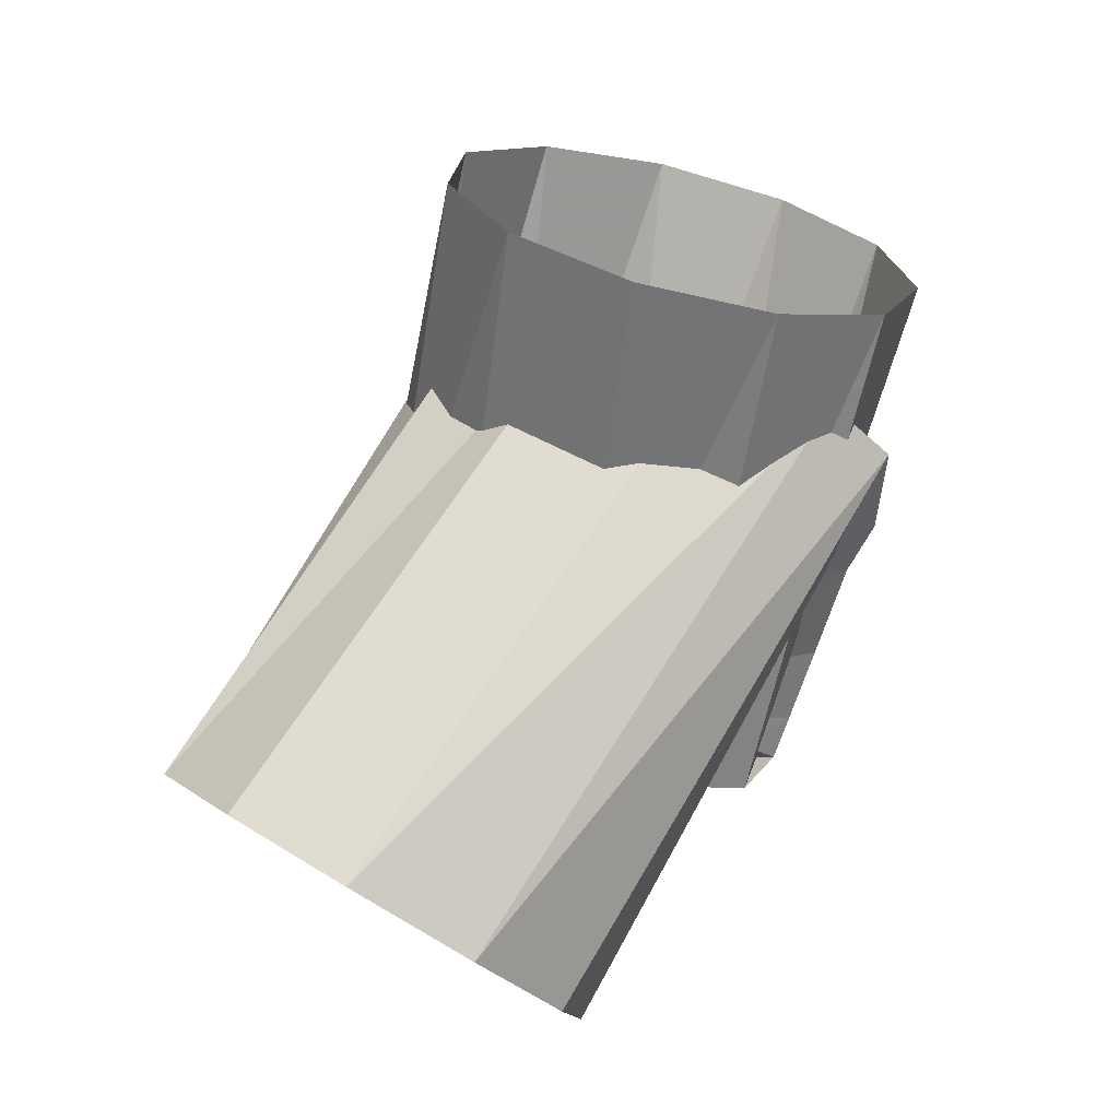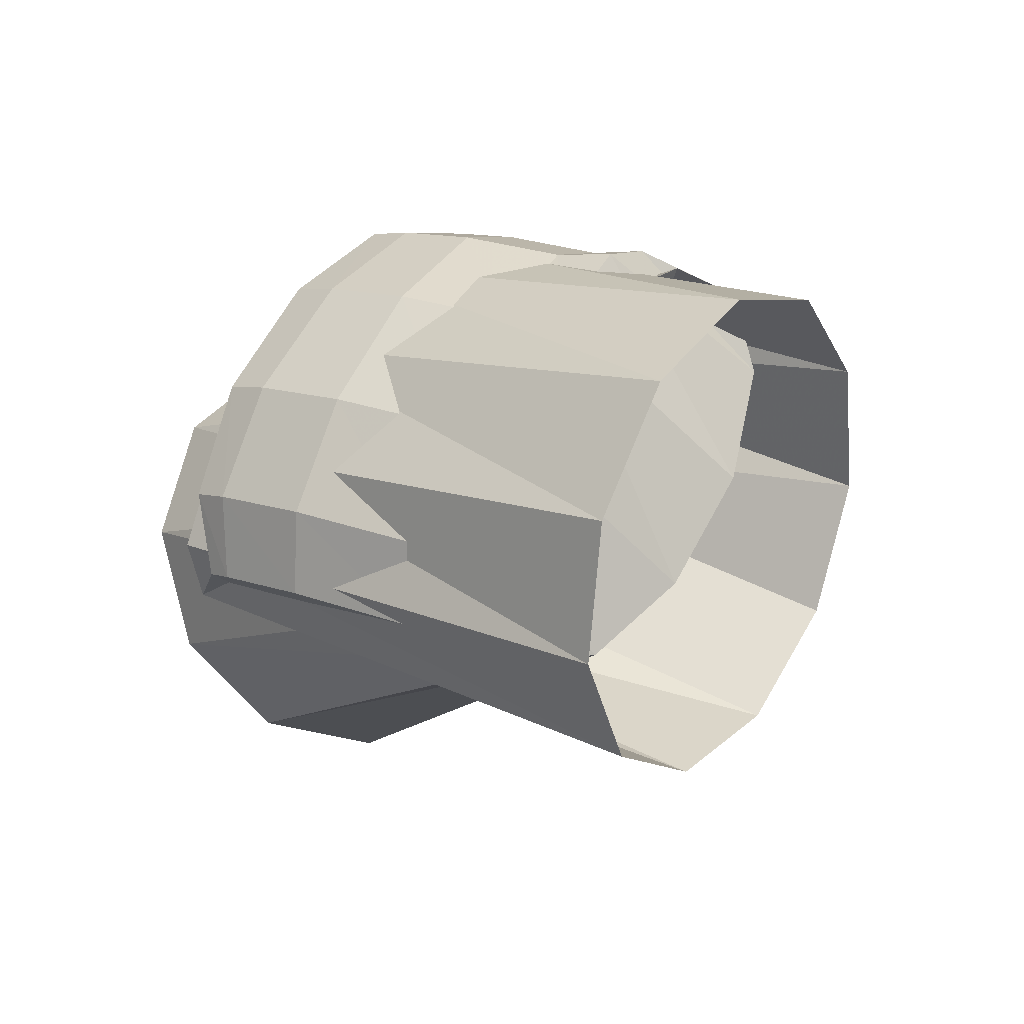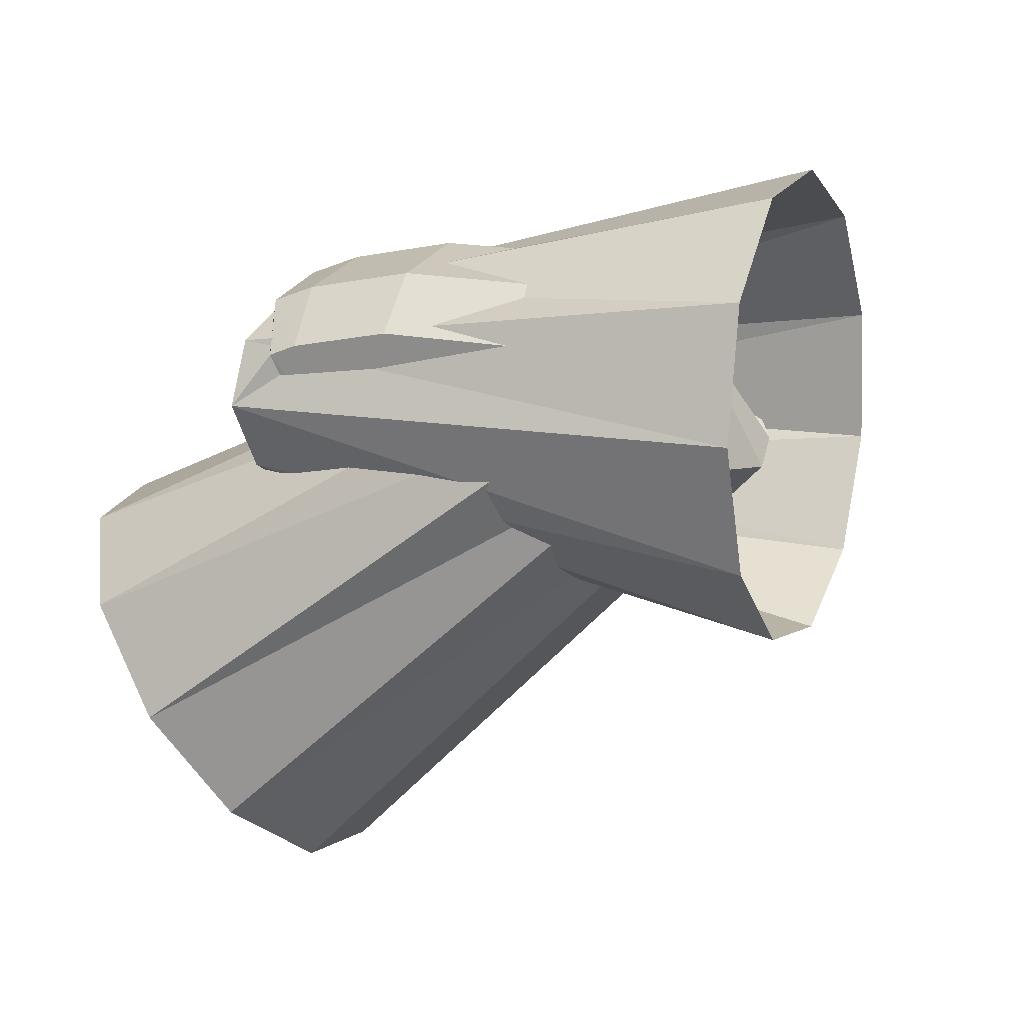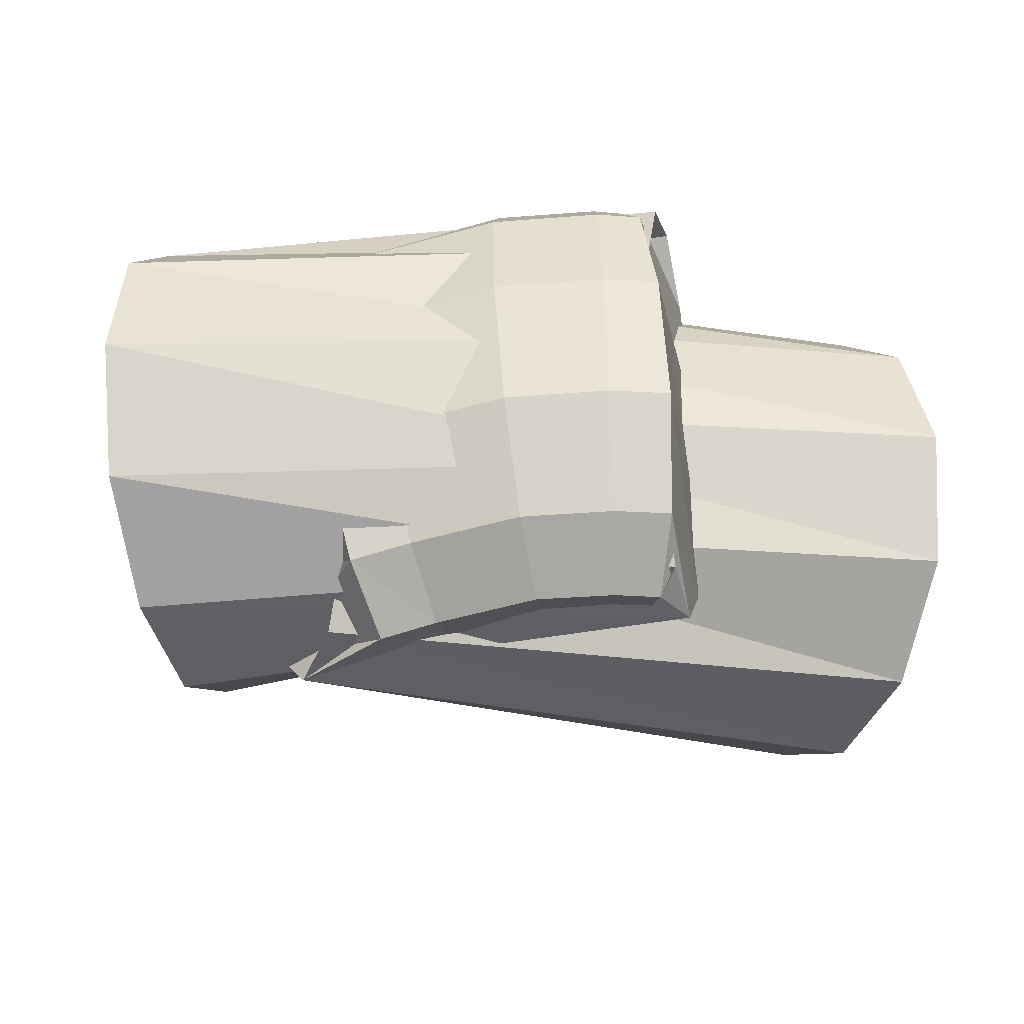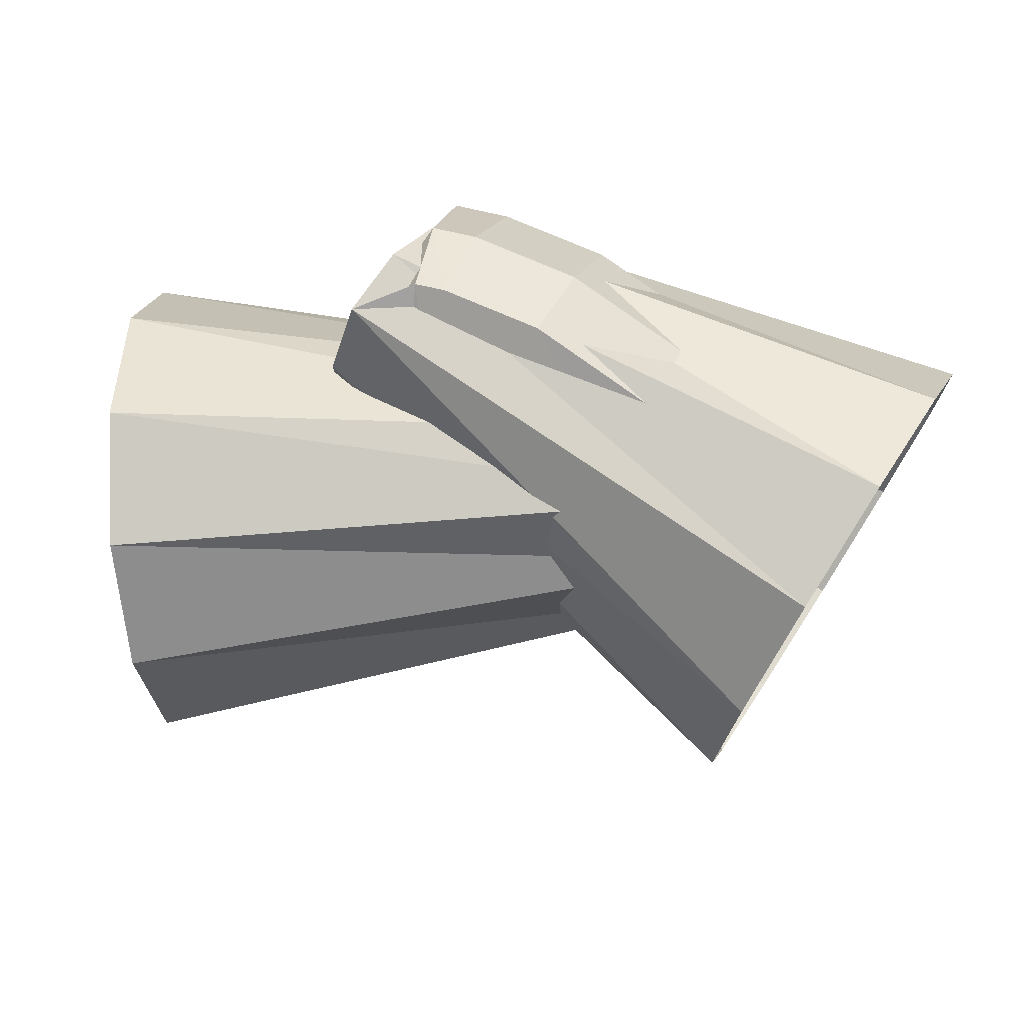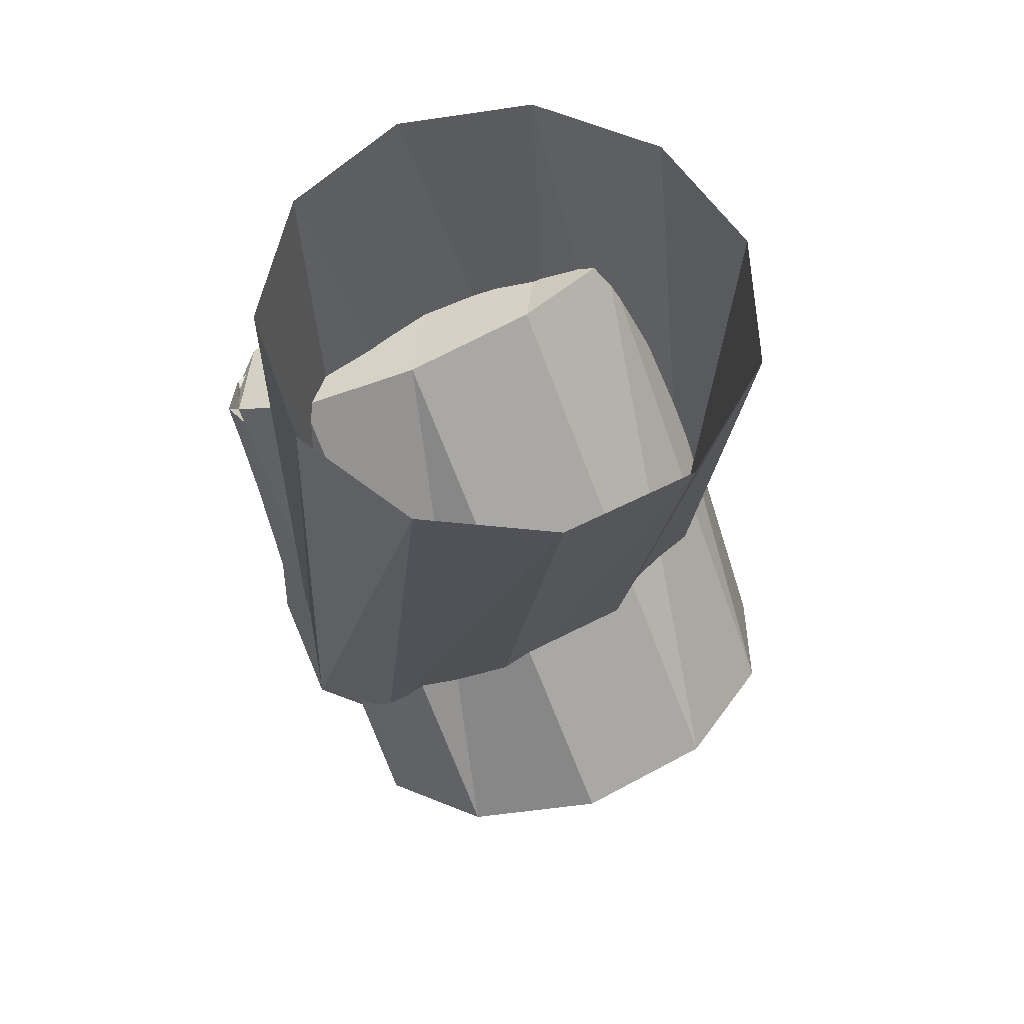
<metadata>
{"format":"obj","ext":"obj","renderer":"f3d","projection":"perspective","resolution":1024,"background":"white","views":[{"elev":-78.5,"azim":52.8,"up":"+Z"},{"elev":-15.9,"azim":42.1,"up":"+Y"},{"elev":-65.3,"azim":19.5,"up":"+Y"},{"elev":31.3,"azim":161.4,"up":"+Z"},{"elev":-60.1,"azim":-11.7,"up":"+Y"},{"elev":-45.2,"azim":-96.7,"up":"+Z"}]}
</metadata>
<code>
g tube1
v 140.9 137.4 195.7
v 140.5 134.7 196.3
v 140.6 132 195.3
v 141.1 130.3 193.1
v 141.9 130.1 190.5
v 142.8 131.4 188.1
v 143.4 133.8 186.9
v 143.6 136.6 187.1
v 143.3 138.9 188.7
v 142.6 139.9 191.2
v 141.7 139.4 193.8
v 140.9 137.4 195.7
v 153.5 135.1 197.4
v 153 132.6 198.3
v 152.9 130.4 198.3
v 153.2 129.4 197.3
v 153.9 129.8 195.8
v 154.6 131.4 194.1
v 155.2 133.9 192.8
v 155.5 136.3 192.4
v 155.4 137.9 192.9
v 154.9 138.3 194.2
v 154.2 137.2 195.9
v 153.5 135.1 197.4
v 152.1 133.6 193.8
v 151.9 131.2 195.2
v 152.1 129.9 196.9
v 152.7 130 198.2
v 153.4 131.4 198.8
v 154 133.8 198.5
v 154.4 136.4 197.4
v 154.4 138.3 195.8
v 154 138.9 194.2
v 153.3 138.1 193.2
v 152.6 136.1 193.1
v 152.1 133.6 193.8
v 151.1 133.7 194.1
v 150.9 131.4 195.5
v 151 130.1 197.2
v 151.4 130.2 198.6
v 152.1 131.7 199.2
v 152.7 134.1 198.9
v 153.1 136.6 197.7
v 153.2 138.5 196.1
v 152.9 139.1 194.5
v 152.3 138.3 193.5
v 151.7 136.3 193.3
v 151.1 133.7 194.1
v 149 134.5 194.8
v 148.6 132.3 196.3
v 148.5 131 198
v 148.9 131.2 199.4
v 149.5 132.7 200
v 150.3 135 199.7
v 150.9 137.5 198.5
v 151.2 139.3 196.8
v 151 139.8 195.1
v 150.5 139 194.1
v 149.8 137 193.9
v 149 134.5 194.8
v 147.8 134.9 194.8
v 147.1 132.7 196.4
v 146.8 131.6 198.2
v 146.9 131.8 199.6
v 147.4 133.4 200.2
v 148.2 135.7 199.9
v 148.9 138.1 198.6
v 149.4 139.8 196.9
v 149.5 140.3 195.2
v 149.2 139.4 194.1
v 148.6 137.4 194
v 147.8 134.9 194.8
v 147.6 135 194.8
v 147 132.8 196.4
v 146.5 131.7 198.1
v 146.3 132 199.5
v 146.5 133.6 200.1
v 147.1 136 199.8
v 147.7 138.5 198.5
v 148.3 140.2 196.8
v 148.6 140.6 195.1
v 148.6 139.6 194.1
v 148.2 137.5 194
v 147.6 135 194.8
v 147.6 137.1 199
v 146.7 134.6 199.9
v 145.8 132.7 199.8
v 145.2 131.9 198.8
v 145 132.5 197.1
v 145.4 134.2 195.4
v 146.1 136.6 194.1
v 147.1 138.9 193.7
v 147.9 140.3 194.3
v 148.3 140.4 195.7
v 148.2 139.2 197.4
v 147.6 137.1 199
v 158.2 133.7 199
v 157.2 131.1 199.5
v 156 128.8 198.5
v 154.9 127.5 196.3
v 154.4 127.6 193.5
v 154.5 129.1 191.1
v 155.2 131.5 189.9
v 156.4 134.1 190.1
v 157.6 135.9 191.8
v 158.4 136.6 194.4
v 158.7 135.8 197.1
v 158.2 133.7 199
f 1 2 14
f 14 13 1
f 2 3 15
f 15 14 2
f 3 4 16
f 16 15 3
f 4 5 17
f 17 16 4
f 5 6 18
f 18 17 5
f 6 7 19
f 19 18 6
f 7 8 20
f 20 19 7
f 8 9 21
f 21 20 8
f 9 10 22
f 22 21 9
f 10 11 23
f 23 22 10
f 11 12 24
f 24 23 11
f 13 14 26
f 26 25 13
f 14 15 27
f 27 26 14
f 15 16 28
f 28 27 15
f 16 17 29
f 29 28 16
f 17 18 30
f 30 29 17
f 18 19 31
f 31 30 18
f 19 20 32
f 32 31 19
f 20 21 33
f 33 32 20
f 21 22 34
f 34 33 21
f 22 23 35
f 35 34 22
f 23 24 36
f 36 35 23
f 25 26 38
f 38 37 25
f 26 27 39
f 39 38 26
f 27 28 40
f 40 39 27
f 28 29 41
f 41 40 28
f 29 30 42
f 42 41 29
f 30 31 43
f 43 42 30
f 31 32 44
f 44 43 31
f 32 33 45
f 45 44 32
f 33 34 46
f 46 45 33
f 34 35 47
f 47 46 34
f 35 36 48
f 48 47 35
f 37 38 50
f 50 49 37
f 38 39 51
f 51 50 38
f 39 40 52
f 52 51 39
f 40 41 53
f 53 52 40
f 41 42 54
f 54 53 41
f 42 43 55
f 55 54 42
f 43 44 56
f 56 55 43
f 44 45 57
f 57 56 44
f 45 46 58
f 58 57 45
f 46 47 59
f 59 58 46
f 47 48 60
f 60 59 47
f 49 50 62
f 62 61 49
f 50 51 63
f 63 62 50
f 51 52 64
f 64 63 51
f 52 53 65
f 65 64 52
f 53 54 66
f 66 65 53
f 54 55 67
f 67 66 54
f 55 56 68
f 68 67 55
f 56 57 69
f 69 68 56
f 57 58 70
f 70 69 57
f 58 59 71
f 71 70 58
f 59 60 72
f 72 71 59
f 61 62 74
f 74 73 61
f 62 63 75
f 75 74 62
f 63 64 76
f 76 75 63
f 64 65 77
f 77 76 64
f 65 66 78
f 78 77 65
f 66 67 79
f 79 78 66
f 67 68 80
f 80 79 67
f 68 69 81
f 81 80 68
f 69 70 82
f 82 81 69
f 70 71 83
f 83 82 70
f 71 72 84
f 84 83 71
f 73 74 86
f 86 85 73
f 74 75 87
f 87 86 74
f 75 76 88
f 88 87 75
f 76 77 89
f 89 88 76
f 77 78 90
f 90 89 77
f 78 79 91
f 91 90 78
f 79 80 92
f 92 91 79
f 80 81 93
f 93 92 80
f 81 82 94
f 94 93 81
f 82 83 95
f 95 94 82
f 83 84 96
f 96 95 83
f 85 86 98
f 98 97 85
f 86 87 99
f 99 98 86
f 87 88 100
f 100 99 87
f 88 89 101
f 101 100 88
f 89 90 102
f 102 101 89
f 90 91 103
f 103 102 90
f 91 92 104
f 104 103 91
f 92 93 105
f 105 104 92
f 93 94 106
f 106 105 93
f 94 95 107
f 107 106 94
f 95 96 108
f 108 107 95
g

</code>
